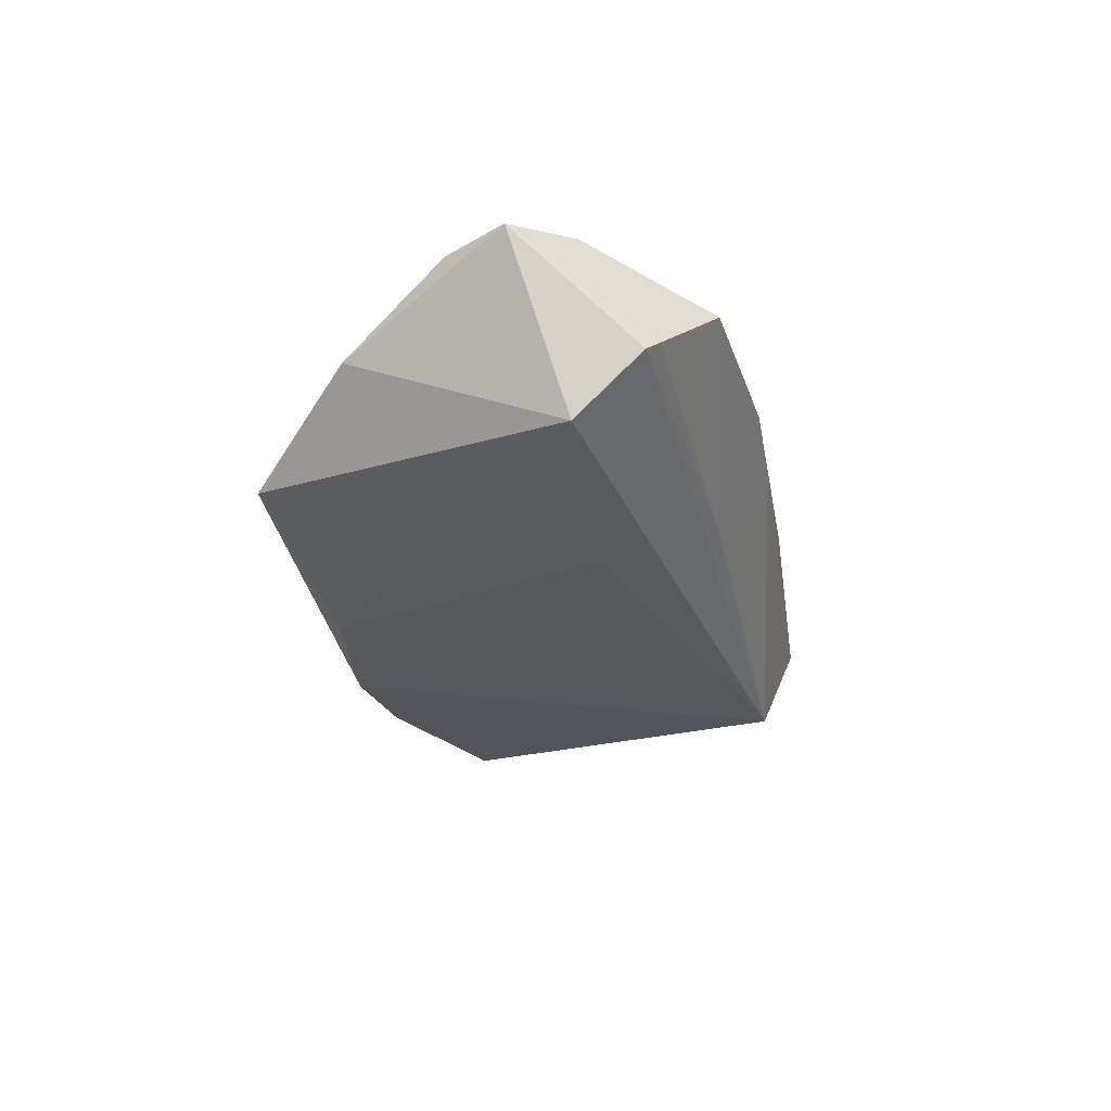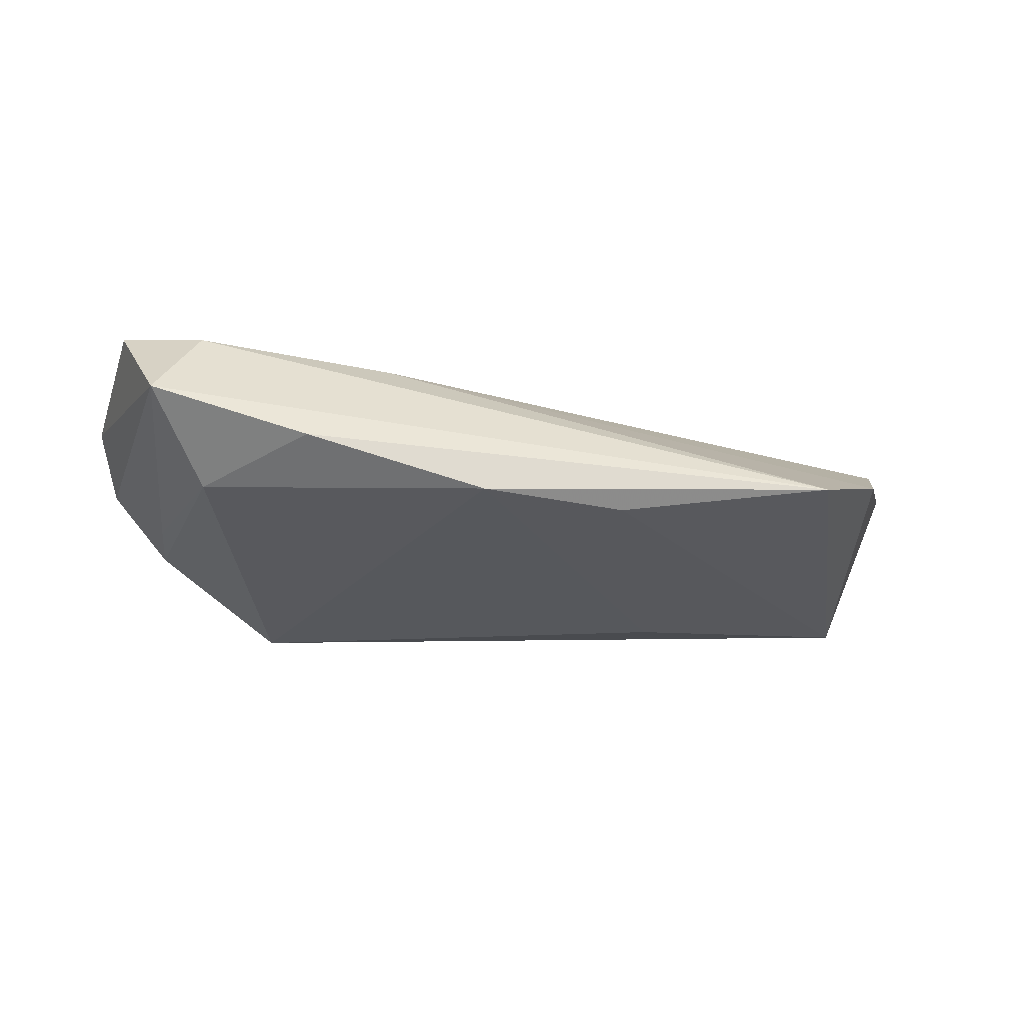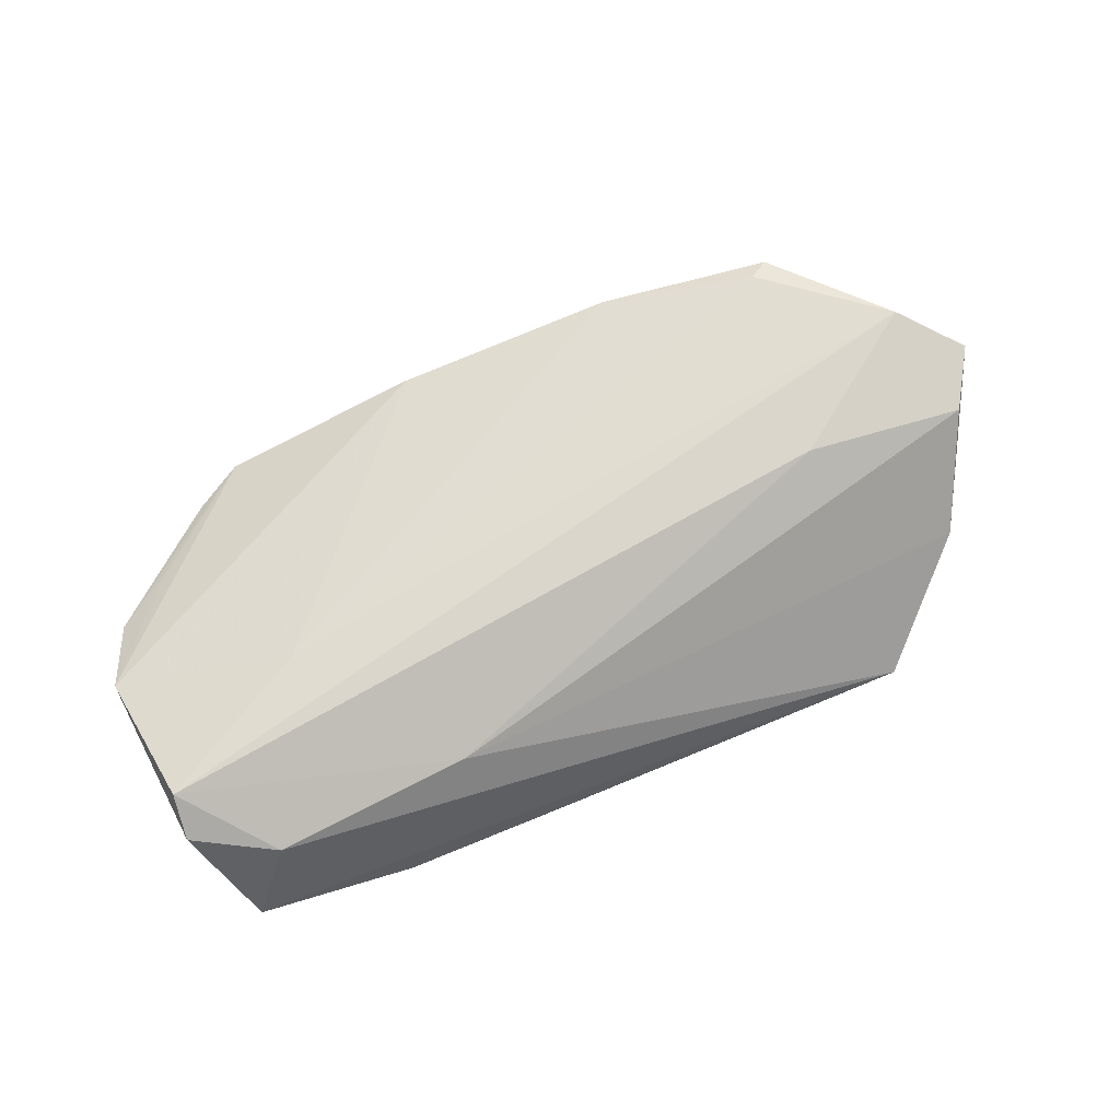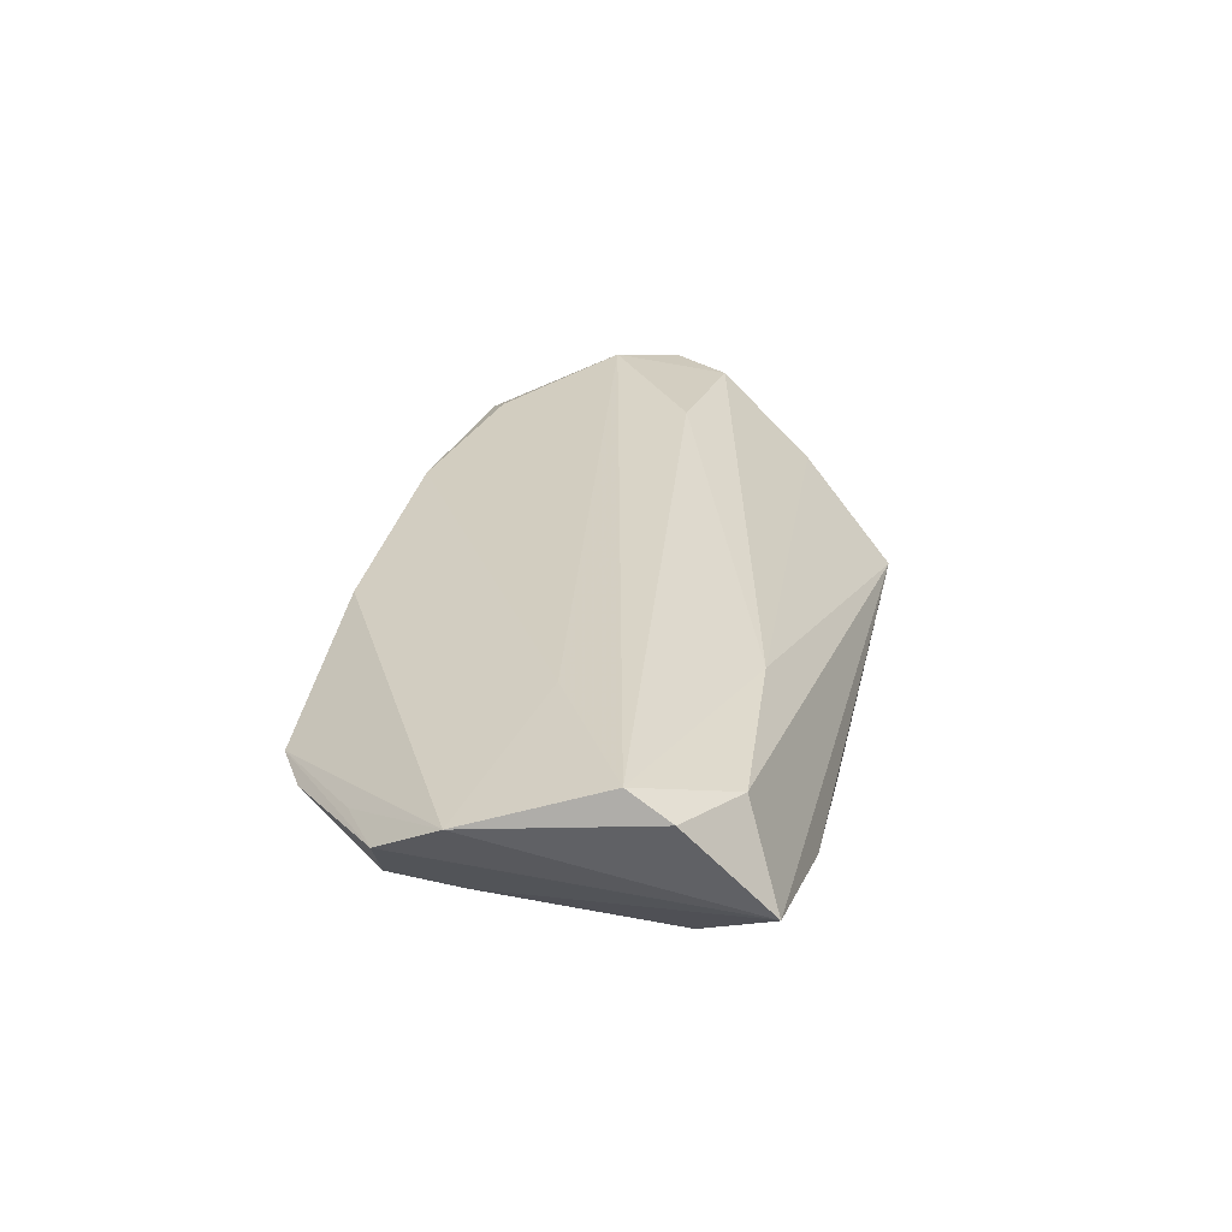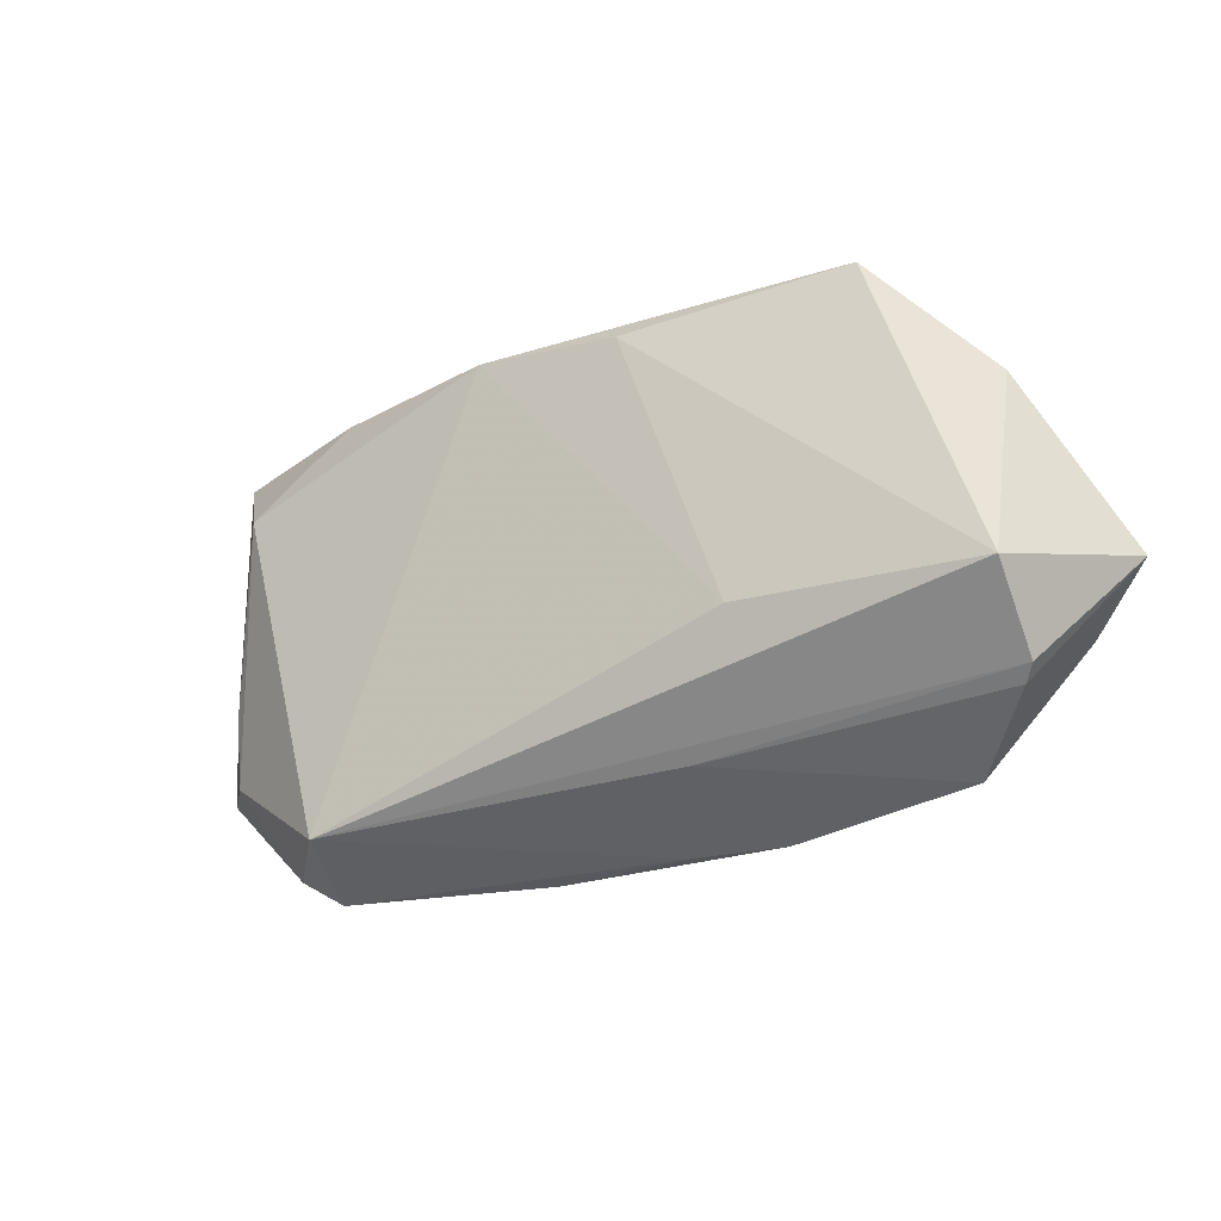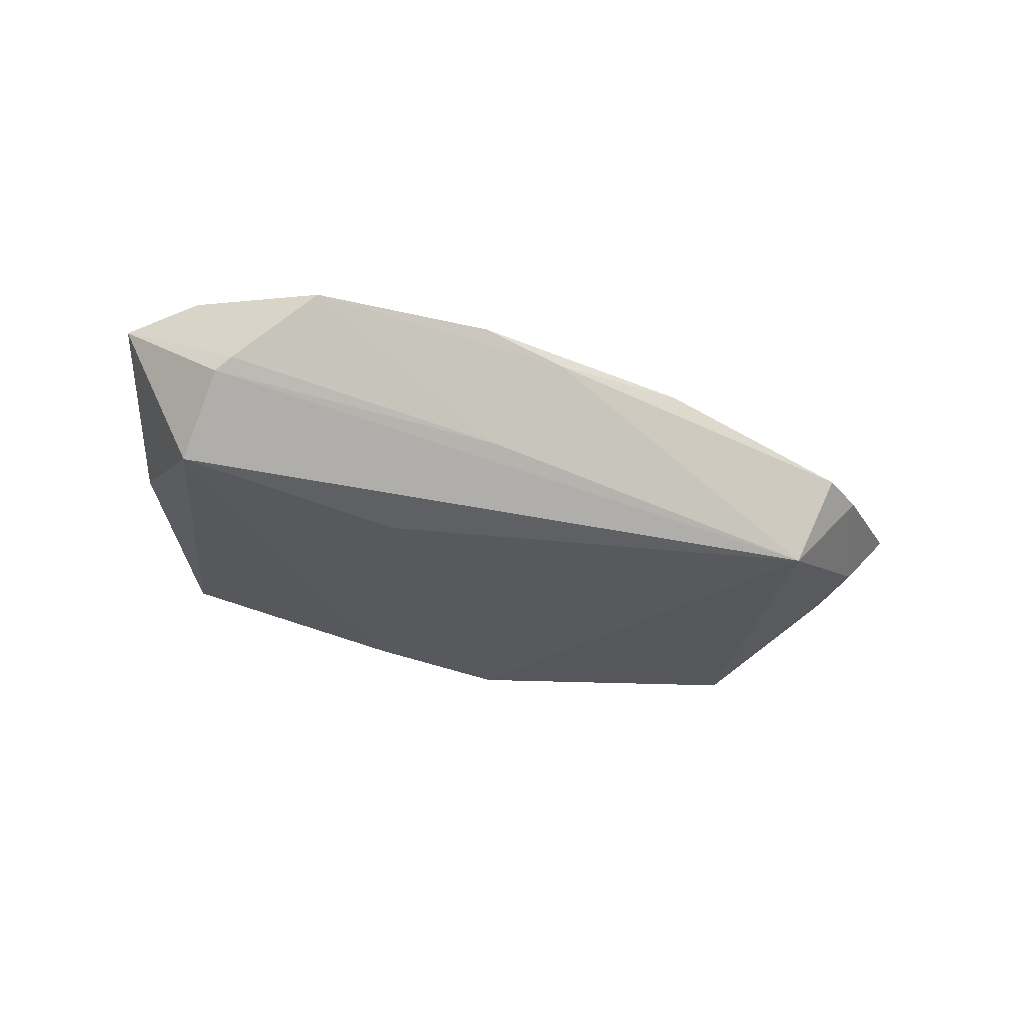
<metadata>
{"format":"obj","ext":"obj","renderer":"f3d","projection":"perspective","resolution":1024,"background":"white","views":[{"elev":-27.1,"azim":-80.6,"up":"+Z"},{"elev":-28.2,"azim":167.6,"up":"+Z"},{"elev":73.9,"azim":157.8,"up":"+Z"},{"elev":28.4,"azim":102.5,"up":"+Z"},{"elev":-24.1,"azim":-147.3,"up":"+Y"},{"elev":-30.0,"azim":-25.9,"up":"+Z"}]}
</metadata>
<code>
v -0.01624 -0.02441 -0.004573
v -0.05378 -0.02121 0.0006556
v -0.03786 0.001682 0.01402
v 0.007985 0.02982 -0.01279
v 0.04455 0.01887 -0.01098
v 0.04927 -0.01843 0.002492
v -0.009556 -0.03089 0.006476
v -0.04455 -0.02756 0.009583
v -0.05692 -0.01224 0.01406
v -0.0598 0.003271 0.01135
v 0.03481 -0.03109 -0.0008743
v -0.02556 -0.01014 -0.01279
v -0.05409 0.01672 0.001623
v 0.04844 -0.01515 -0.005774
v 0.0493 -0.005576 -0.006052
v -0.02096 -0.03064 0.009293
v -0.01166 0.02753 -0.01261
v 0.05726 0.01891 0.01084
v 0.03069 -0.02678 -0.01279
v -0.05543 -0.01966 -0.001083
v 0.04665 0.02439 0.008848
v 0.008255 -0.03127 0.006161
v 0.03624 0.001751 0.01326
v -0.04077 0.03049 -0.007555
v 0.05276 0.02921 -0.002322
v 0.05968 -0.004469 0.008551
v -0.04164 -0.02552 0.01123
v -0.05625 -0.01112 -0.01032
v 0.05667 -0.01341 0.002996
v 0.02029 0.02212 0.008567
v 0.05661 0.0134 0.01415
v 0.03205 0.03049 -0.007788
v 0.04141 -0.0271 -0.0009456
v -0.06446 -0.00474 0.01175
f 19 5 14
f 25 5 32
f 22 11 26
f 19 11 7
f 16 8 7
f 7 22 16
f 11 22 7
f 34 28 20
f 20 28 19
f 9 10 34
f 26 11 6
f 33 11 19
f 19 14 33
f 15 14 5
f 5 25 15
f 32 5 4
f 4 5 19
f 19 28 12
f 28 17 12
f 12 4 19
f 17 4 12
f 1 20 19
f 19 7 1
f 1 7 8
f 3 9 31
f 10 9 3
f 31 30 3
f 3 30 10
f 8 9 2
f 2 1 8
f 20 1 2
f 34 20 2
f 2 9 34
f 31 9 23
f 16 22 23
f 26 31 23
f 23 22 26
f 27 8 16
f 27 9 8
f 16 23 27
f 27 23 9
f 21 30 31
f 10 30 13
f 34 10 13
f 13 28 34
f 29 25 26
f 29 15 25
f 14 15 29
f 26 6 29
f 29 33 14
f 29 6 11
f 11 33 29
f 18 21 31
f 25 21 18
f 18 31 26
f 26 25 18
f 24 17 28
f 28 13 24
f 32 4 24
f 24 4 17
f 24 13 30
f 30 21 24
f 24 25 32
f 24 21 25

</code>
